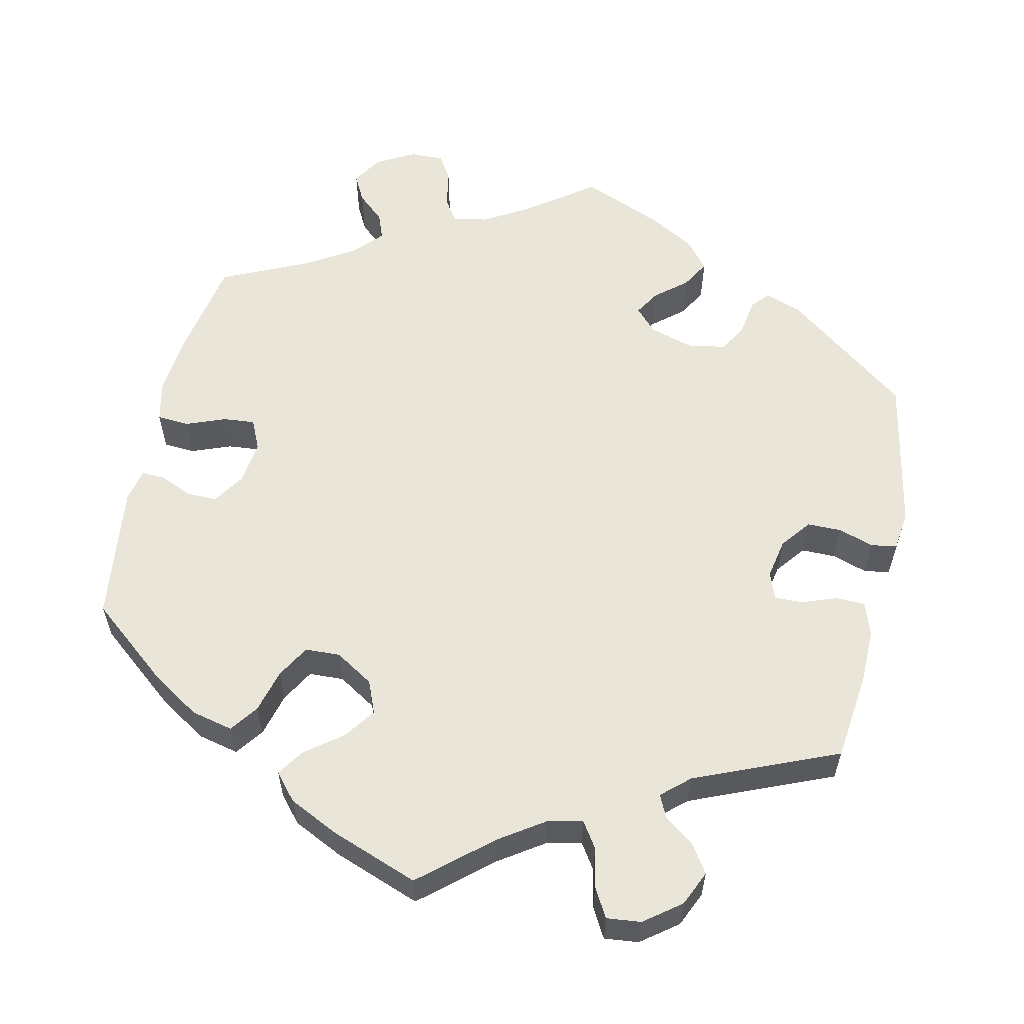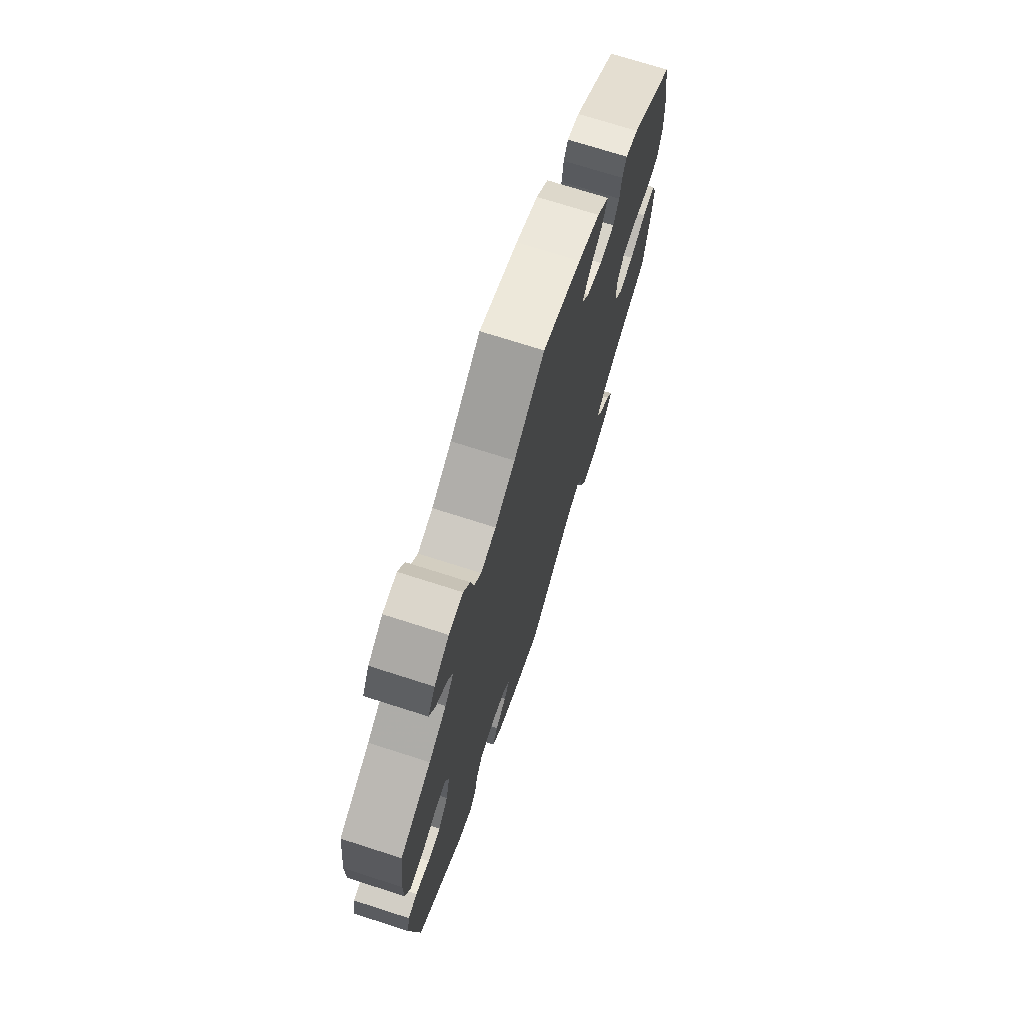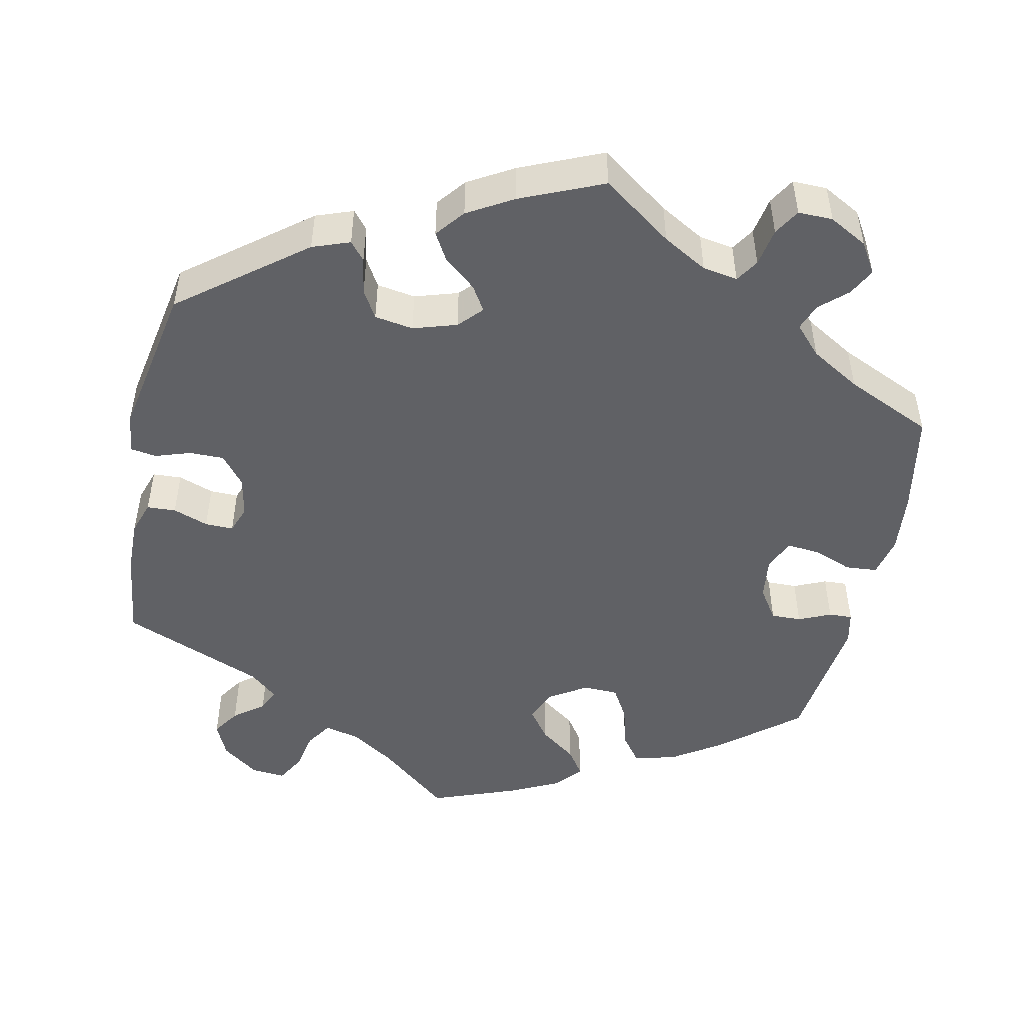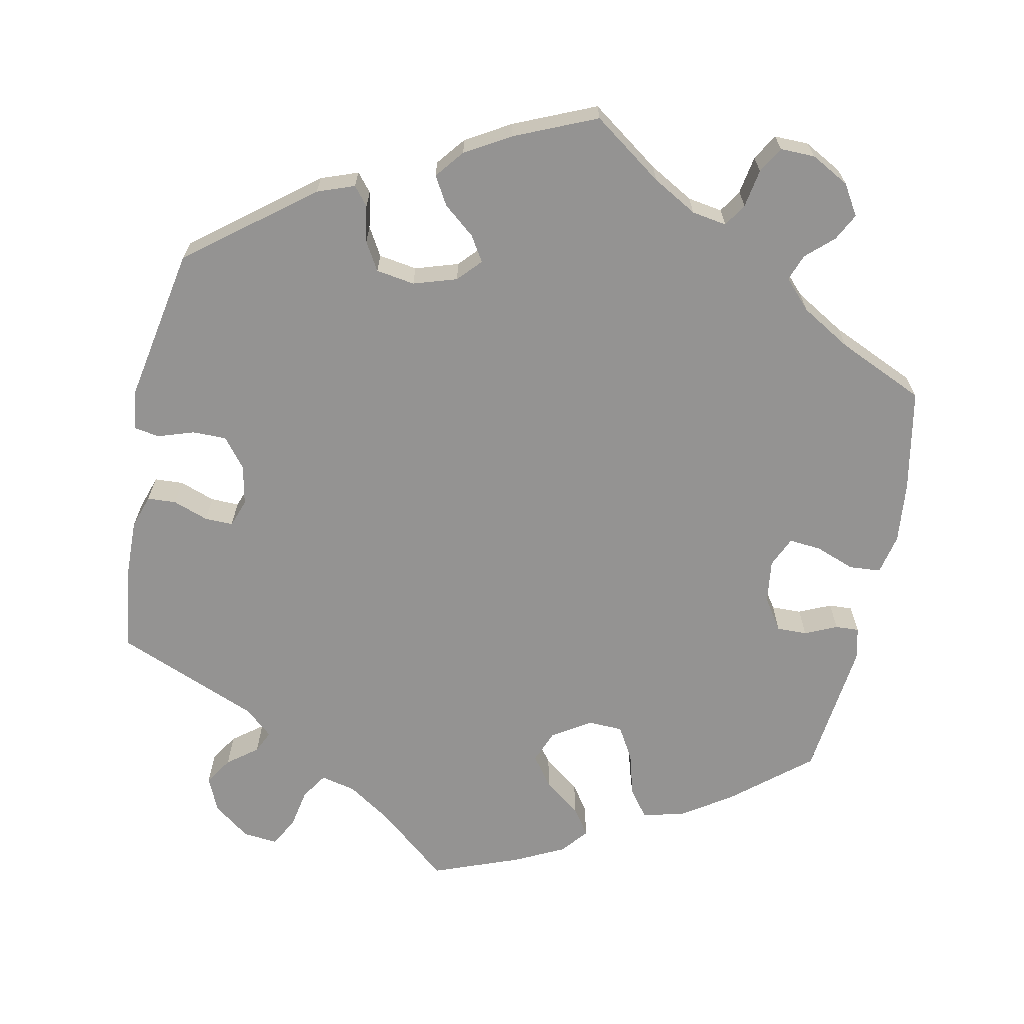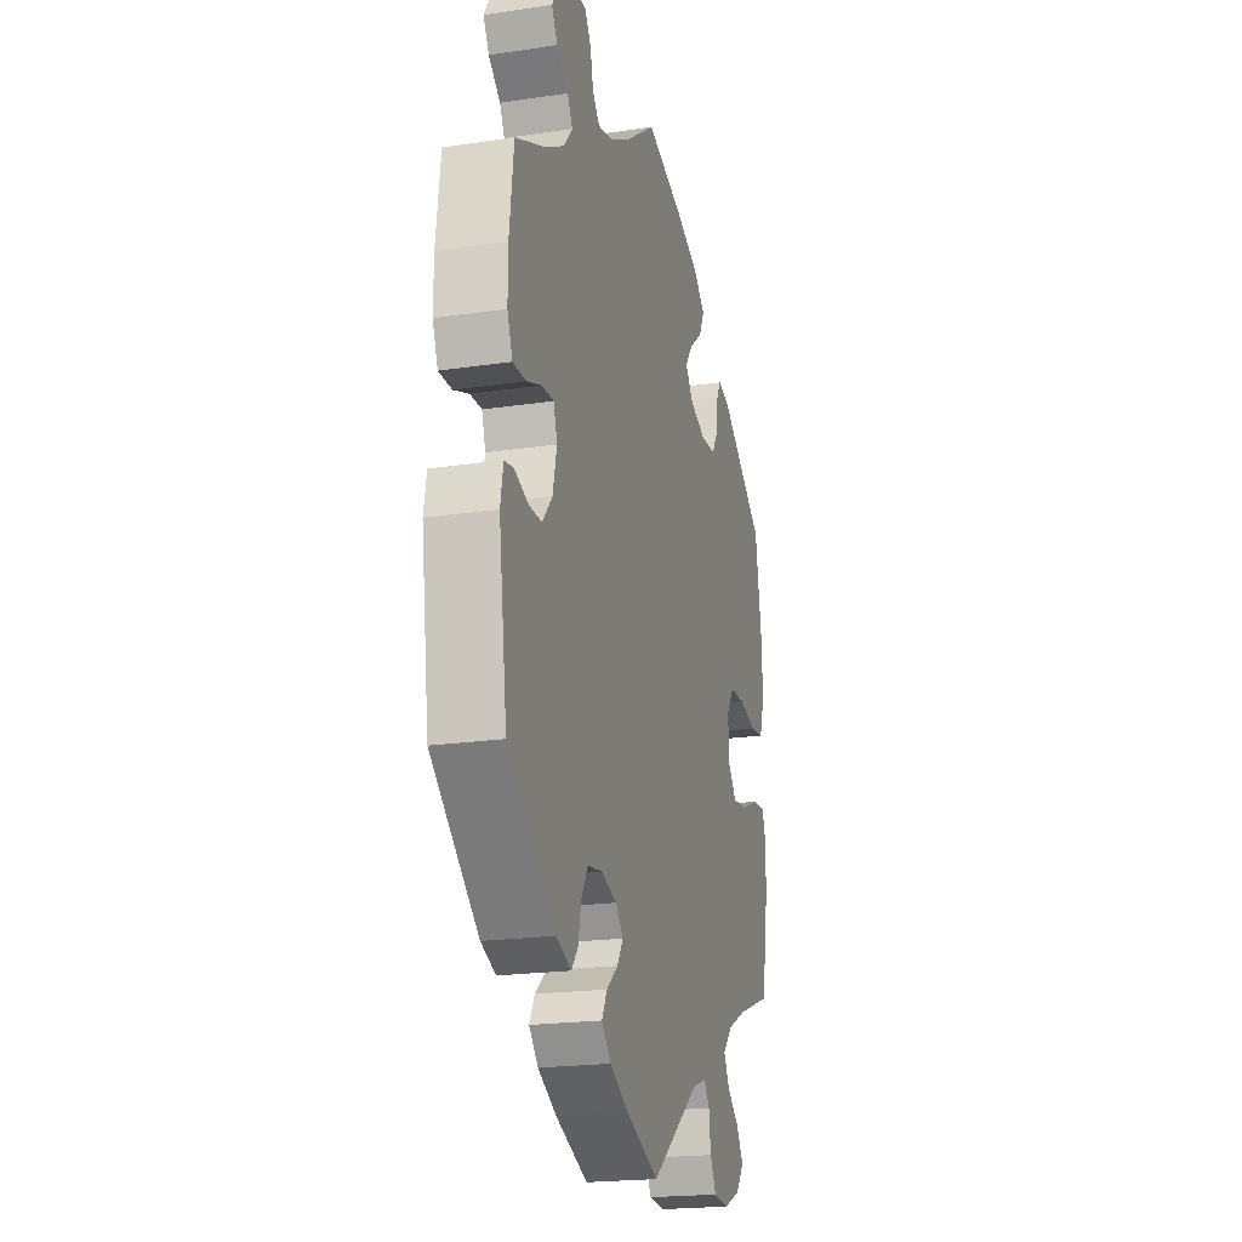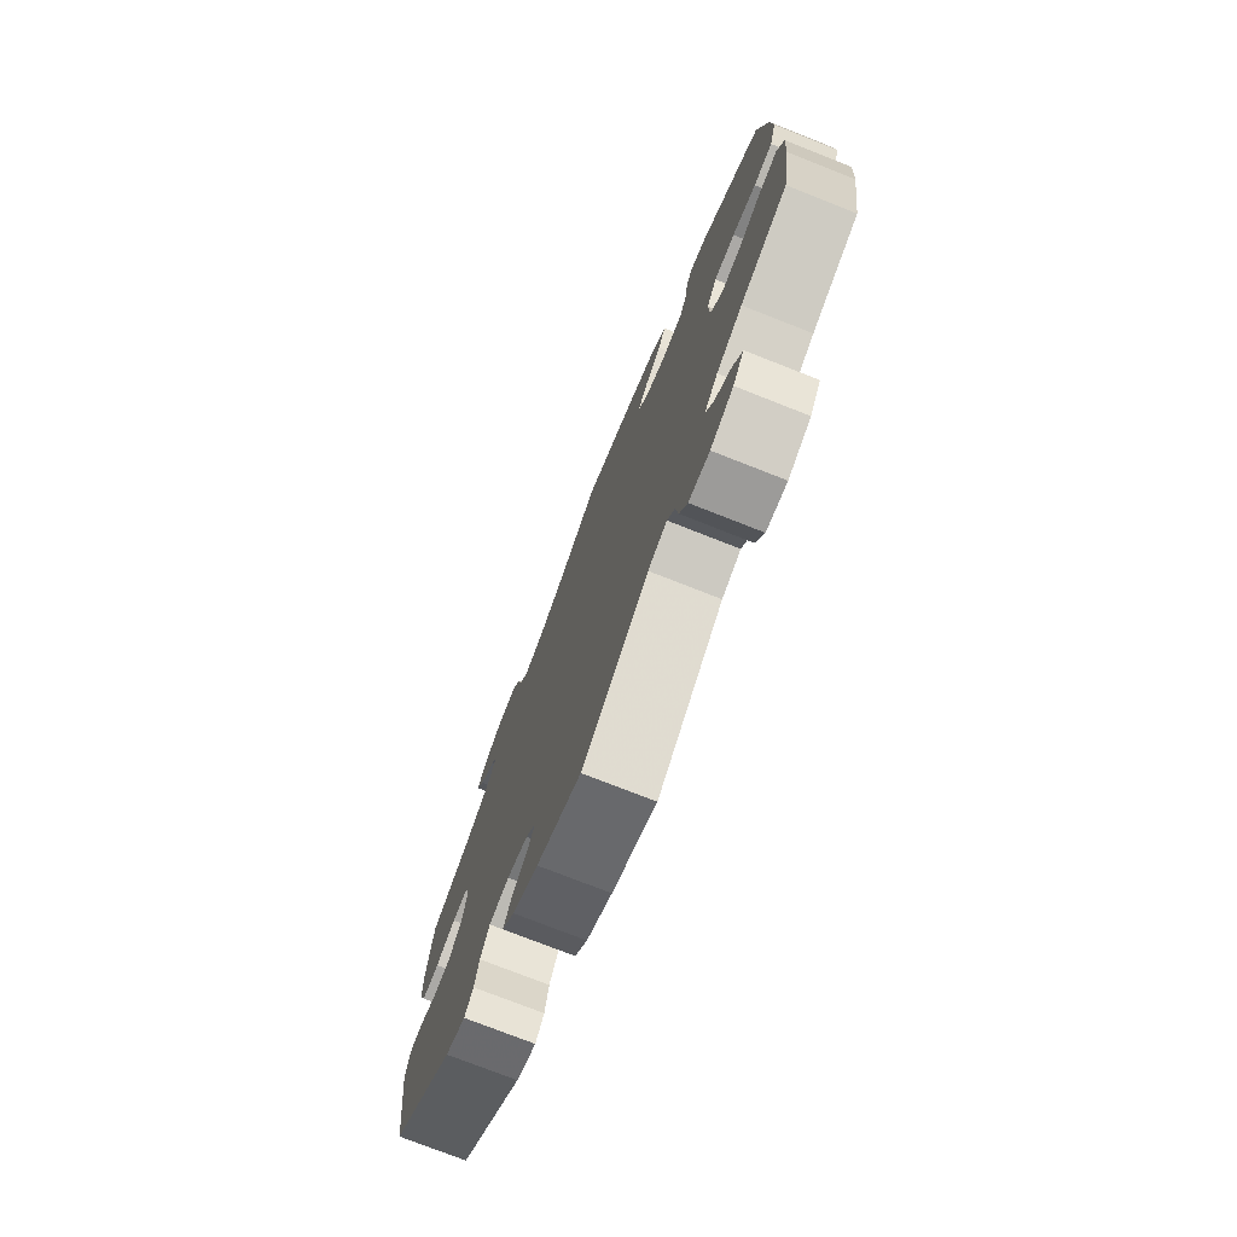
<metadata>
{"format":"obj","ext":"obj","renderer":"f3d","projection":"perspective","resolution":1024,"background":"white","views":[{"elev":58.1,"azim":132.3,"up":"+Y"},{"elev":72.2,"azim":-72.2,"up":"+Z"},{"elev":-48.6,"azim":-71.7,"up":"+Y"},{"elev":-66.8,"azim":-71.2,"up":"+Y"},{"elev":-20.4,"azim":-74.8,"up":"+Z"},{"elev":-75.5,"azim":68.5,"up":"+Z"}]}
</metadata>
<code>
v -0.399 0.07 0.334
v -0.342 0.07 0.367
v -0.313 0.07 0.402
v -0.329 0.07 0.433
v -0.367 0.07 0.465
v -0.386 0.07 0.499
v -0.363 0.07 0.537
v -0.315 0.07 0.566
v -0.269 0.07 0.567
v -0.248 0.07 0.534
v -0.238 0.07 0.488
v -0.215 0.07 0.46
v -0.166 0.07 0.471
v -0.101 0.07 0.507
v -0.001 0.07 0.578
v 0.125 0.07 0.533
v 0.197 0.07 0.5
v 0.236 0.07 0.464
v 0.218 0.07 0.427
v 0.176 0.07 0.393
v 0.152 0.07 0.359
v 0.177 0.07 0.324
v 0.229 0.07 0.302
v 0.278 0.07 0.305
v 0.297 0.07 0.339
v 0.302 0.07 0.384
v 0.316 0.07 0.411
v 0.357 0.07 0.398
v 0.5 0.07 0.29
v 0.521 0.07 0.162
v 0.525 0.07 0.086
v 0.509 0.07 0.033
v 0.465 0.07 0.028
v 0.409 0.07 0.043
v 0.36 0.07 0.043
v 0.336 0.07 0.005
v 0.338 0.07 -0.053
v 0.366 0.07 -0.089
v 0.415 0.07 -0.084
v 0.469 0.07 -0.061
v 0.511 0.07 -0.058
v 0.526 0.07 -0.1
v 0.521 0.07 -0.171
v 0.501 0.07 -0.289
v 0.39 0.07 -0.329
v 0.329 0.07 -0.359
v 0.297 0.07 -0.393
v 0.315 0.07 -0.429
v 0.354 0.07 -0.463
v 0.376 0.07 -0.5
v 0.35 0.07 -0.536
v 0.296 0.07 -0.559
v 0.247 0.07 -0.554
v 0.228 0.07 -0.516
v 0.222 0.07 -0.468
v 0.204 0.07 -0.442
v 0.159 0.07 -0.457
v 0.001 0.07 -0.578
v -0.105 0.07 -0.533
v -0.166 0.07 -0.499
v -0.196 0.07 -0.465
v -0.179 0.07 -0.432
v -0.142 0.07 -0.401
v -0.123 0.07 -0.37
v -0.147 0.07 -0.341
v -0.197 0.07 -0.324
v -0.245 0.07 -0.331
v -0.267 0.07 -0.369
v -0.277 0.07 -0.416
v -0.298 0.07 -0.442
v -0.346 0.07 -0.422
v -0.5 0.07 -0.289
v -0.527 0.07 -0.09
v -0.518 0.07 -0.04
v -0.488 0.07 -0.035
v -0.443 0.07 -0.052
v -0.401 0.07 -0.052
v -0.369 0.07 -0.013
v -0.356 0.07 0.044
v -0.368 0.07 0.083
v -0.406 0.07 0.082
v -0.455 0.07 0.064
v -0.497 0.07 0.064
v -0.514 0.07 0.108
v -0.514 0.07 0.175
v -0.5 0.07 0.289
v -0.399 0 0.334
v -0.342 0 0.367
v -0.313 0 0.402
v -0.329 0 0.433
v -0.367 0 0.465
v -0.386 0 0.499
v -0.363 0 0.537
v -0.315 0 0.566
v -0.269 0 0.567
v -0.248 0 0.534
v -0.238 0 0.488
v -0.215 0 0.46
v -0.166 0 0.471
v -0.101 0 0.507
v -0.001 0 0.578
v 0.125 0 0.533
v 0.197 0 0.5
v 0.236 0 0.464
v 0.218 0 0.427
v 0.176 0 0.393
v 0.152 0 0.359
v 0.177 0 0.324
v 0.229 0 0.302
v 0.278 0 0.305
v 0.297 0 0.339
v 0.302 0 0.384
v 0.316 0 0.411
v 0.357 0 0.398
v 0.5 0 0.29
v 0.521 0 0.162
v 0.525 0 0.086
v 0.509 0 0.033
v 0.465 0 0.028
v 0.409 0 0.043
v 0.36 0 0.043
v 0.336 0 0.005
v 0.338 0 -0.053
v 0.366 0 -0.089
v 0.415 0 -0.084
v 0.469 0 -0.061
v 0.511 0 -0.058
v 0.526 0 -0.1
v 0.521 0 -0.171
v 0.501 0 -0.289
v 0.39 0 -0.329
v 0.329 0 -0.359
v 0.297 0 -0.393
v 0.315 0 -0.429
v 0.354 0 -0.463
v 0.376 0 -0.5
v 0.35 0 -0.536
v 0.296 0 -0.559
v 0.247 0 -0.554
v 0.228 0 -0.516
v 0.222 0 -0.468
v 0.204 0 -0.442
v 0.159 0 -0.457
v 0.001 0 -0.578
v -0.105 0 -0.533
v -0.166 0 -0.499
v -0.196 0 -0.465
v -0.179 0 -0.432
v -0.142 0 -0.401
v -0.123 0 -0.37
v -0.147 0 -0.341
v -0.197 0 -0.324
v -0.245 0 -0.331
v -0.267 0 -0.369
v -0.277 0 -0.416
v -0.298 0 -0.442
v -0.346 0 -0.422
v -0.5 0 -0.289
v -0.527 0 -0.09
v -0.518 0 -0.04
v -0.488 0 -0.035
v -0.443 0 -0.052
v -0.401 0 -0.052
v -0.369 0 -0.013
v -0.356 0 0.044
v -0.368 0 0.083
v -0.406 0 0.082
v -0.455 0 0.064
v -0.497 0 0.064
v -0.514 0 0.108
v -0.514 0 0.175
v -0.5 0 0.289
f 85 86 1
f 84 85 1 2
f 81 82 83 84
f 80 81 84 2
f 79 80 2 3
f 73 74 75 76
f 73 76 77
f 72 73 77
f 71 72 77 78
f 68 69 70 71
f 67 68 71 78
f 60 61 62 63
f 60 63 64
f 57 58 59 60
f 56 57 60 64
f 52 53 54 55
f 52 55 56
f 51 52 56
f 48 49 50 51
f 47 48 51 56
f 46 47 56 64
f 42 43 44 45
f 39 40 41 42
f 38 39 42 45
f 37 38 45 46
f 31 32 33 34
f 31 34 35
f 30 31 35
f 29 30 35
f 28 29 35 36
f 25 26 27 28
f 24 25 28 36
f 17 18 19 20
f 17 20 21
f 14 15 16 17
f 13 14 17 21
f 12 13 21 22
f 8 9 10 11
f 8 11 12
f 7 8 12
f 4 5 6 7
f 3 4 7 12
f 79 3 12 22
f 66 67 78 79
f 65 66 79 22
f 23 24 36 37
f 37 46 64 65
f 22 23 37 65
f 87 172 171
f 88 87 171 170
f 170 169 168 167
f 88 170 167 166
f 89 88 166 165
f 162 161 160 159
f 163 162 159
f 163 159 158
f 164 163 158 157
f 157 156 155 154
f 164 157 154 153
f 149 148 147 146
f 150 149 146
f 146 145 144 143
f 150 146 143 142
f 141 140 139 138
f 142 141 138
f 142 138 137
f 137 136 135 134
f 142 137 134 133
f 150 142 133 132
f 131 130 129 128
f 128 127 126 125
f 131 128 125 124
f 132 131 124 123
f 120 119 118 117
f 121 120 117
f 121 117 116
f 121 116 115
f 122 121 115 114
f 114 113 112 111
f 122 114 111 110
f 106 105 104 103
f 107 106 103
f 103 102 101 100
f 107 103 100 99
f 108 107 99 98
f 97 96 95 94
f 98 97 94
f 98 94 93
f 93 92 91 90
f 98 93 90 89
f 108 98 89 165
f 165 164 153 152
f 108 165 152 151
f 123 122 110 109
f 151 150 132 123
f 151 123 109 108
f 1 87 88 2
f 2 88 89 3
f 3 89 90 4
f 4 90 91 5
f 5 91 92 6
f 6 92 93 7
f 7 93 94 8
f 8 94 95 9
f 9 95 96 10
f 10 96 97 11
f 11 97 98 12
f 12 98 99 13
f 13 99 100 14
f 14 100 101 15
f 15 101 102 16
f 16 102 103 17
f 17 103 104 18
f 18 104 105 19
f 19 105 106 20
f 20 106 107 21
f 21 107 108 22
f 22 108 109 23
f 23 109 110 24
f 24 110 111 25
f 25 111 112 26
f 26 112 113 27
f 27 113 114 28
f 28 114 115 29
f 29 115 116 30
f 30 116 117 31
f 31 117 118 32
f 32 118 119 33
f 33 119 120 34
f 34 120 121 35
f 35 121 122 36
f 36 122 123 37
f 37 123 124 38
f 38 124 125 39
f 39 125 126 40
f 40 126 127 41
f 41 127 128 42
f 42 128 129 43
f 43 129 130 44
f 44 130 131 45
f 45 131 132 46
f 46 132 133 47
f 47 133 134 48
f 48 134 135 49
f 49 135 136 50
f 50 136 137 51
f 51 137 138 52
f 52 138 139 53
f 53 139 140 54
f 54 140 141 55
f 55 141 142 56
f 56 142 143 57
f 57 143 144 58
f 58 144 145 59
f 59 145 146 60
f 60 146 147 61
f 61 147 148 62
f 62 148 149 63
f 63 149 150 64
f 64 150 151 65
f 65 151 152 66
f 66 152 153 67
f 67 153 154 68
f 68 154 155 69
f 69 155 156 70
f 70 156 157 71
f 71 157 158 72
f 72 158 159 73
f 73 159 160 74
f 74 160 161 75
f 75 161 162 76
f 76 162 163 77
f 77 163 164 78
f 78 164 165 79
f 79 165 166 80
f 80 166 167 81
f 81 167 168 82
f 82 168 169 83
f 83 169 170 84
f 84 170 171 85
f 85 171 172 86
f 86 172 87 1

</code>
